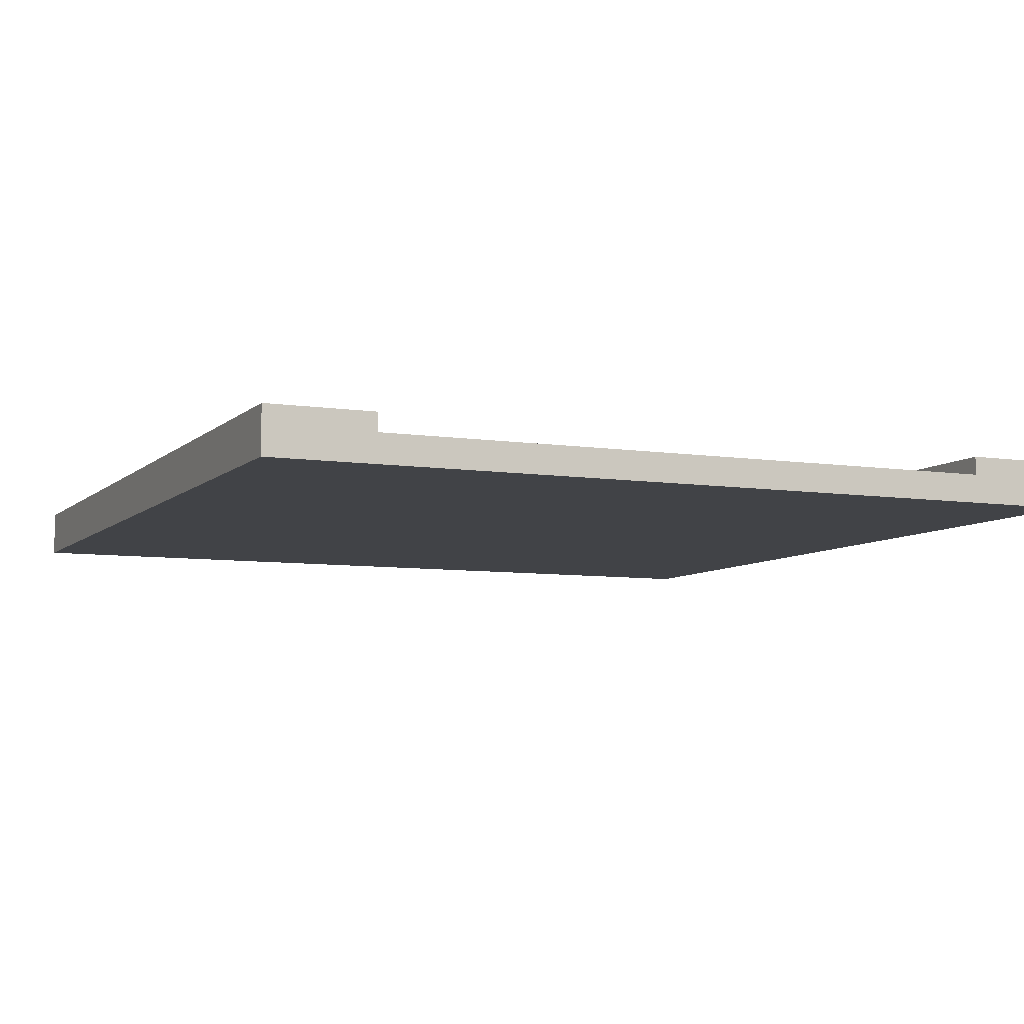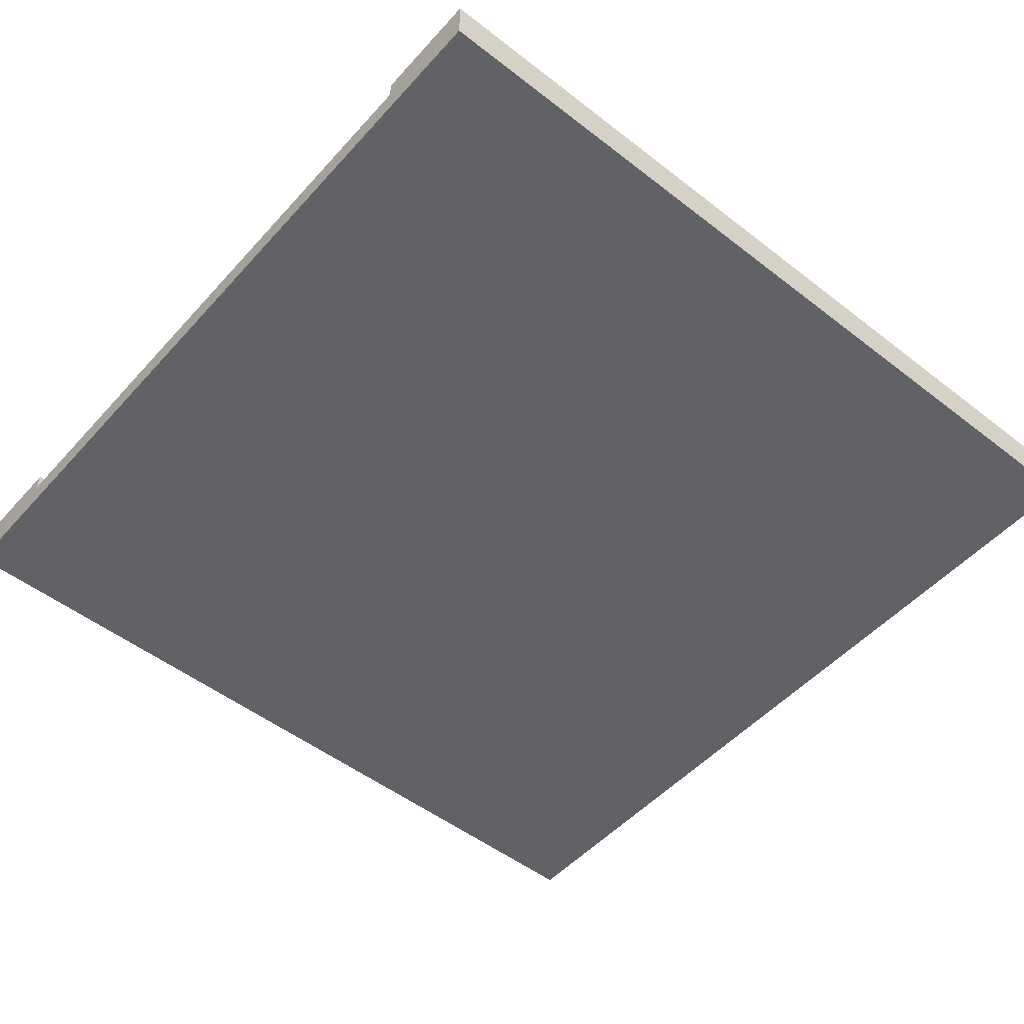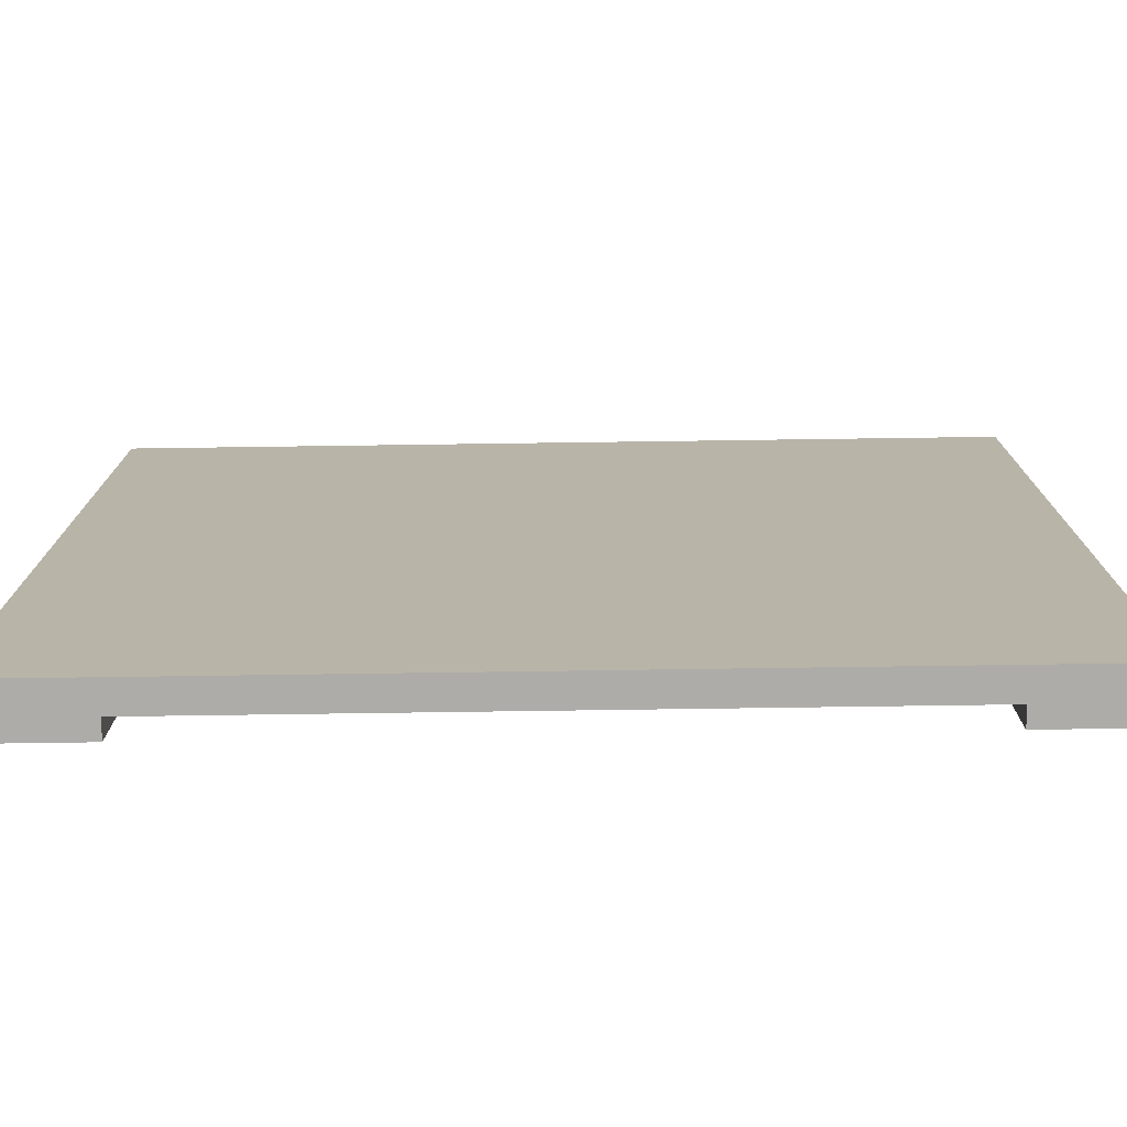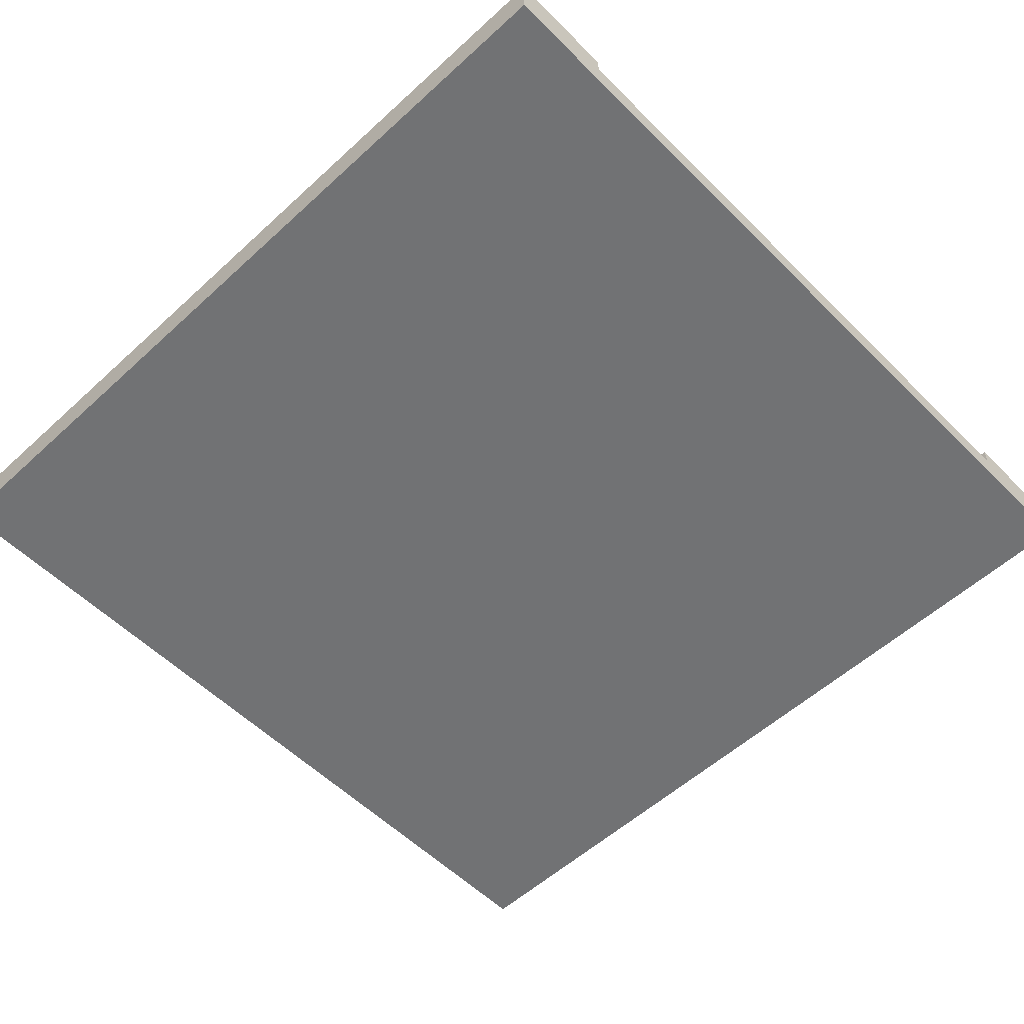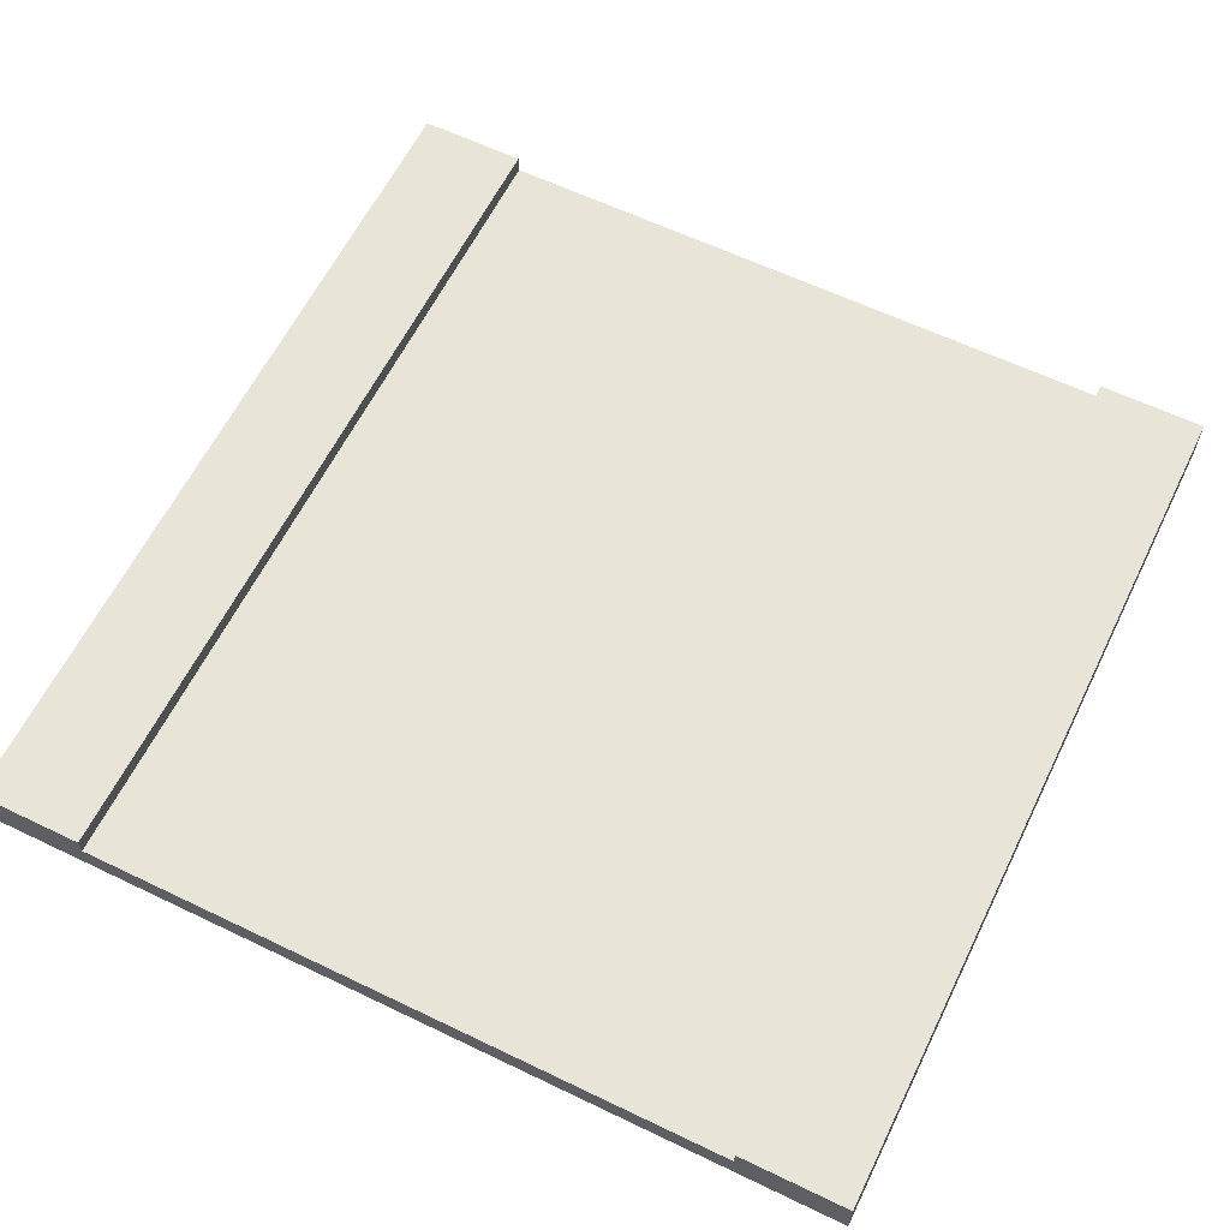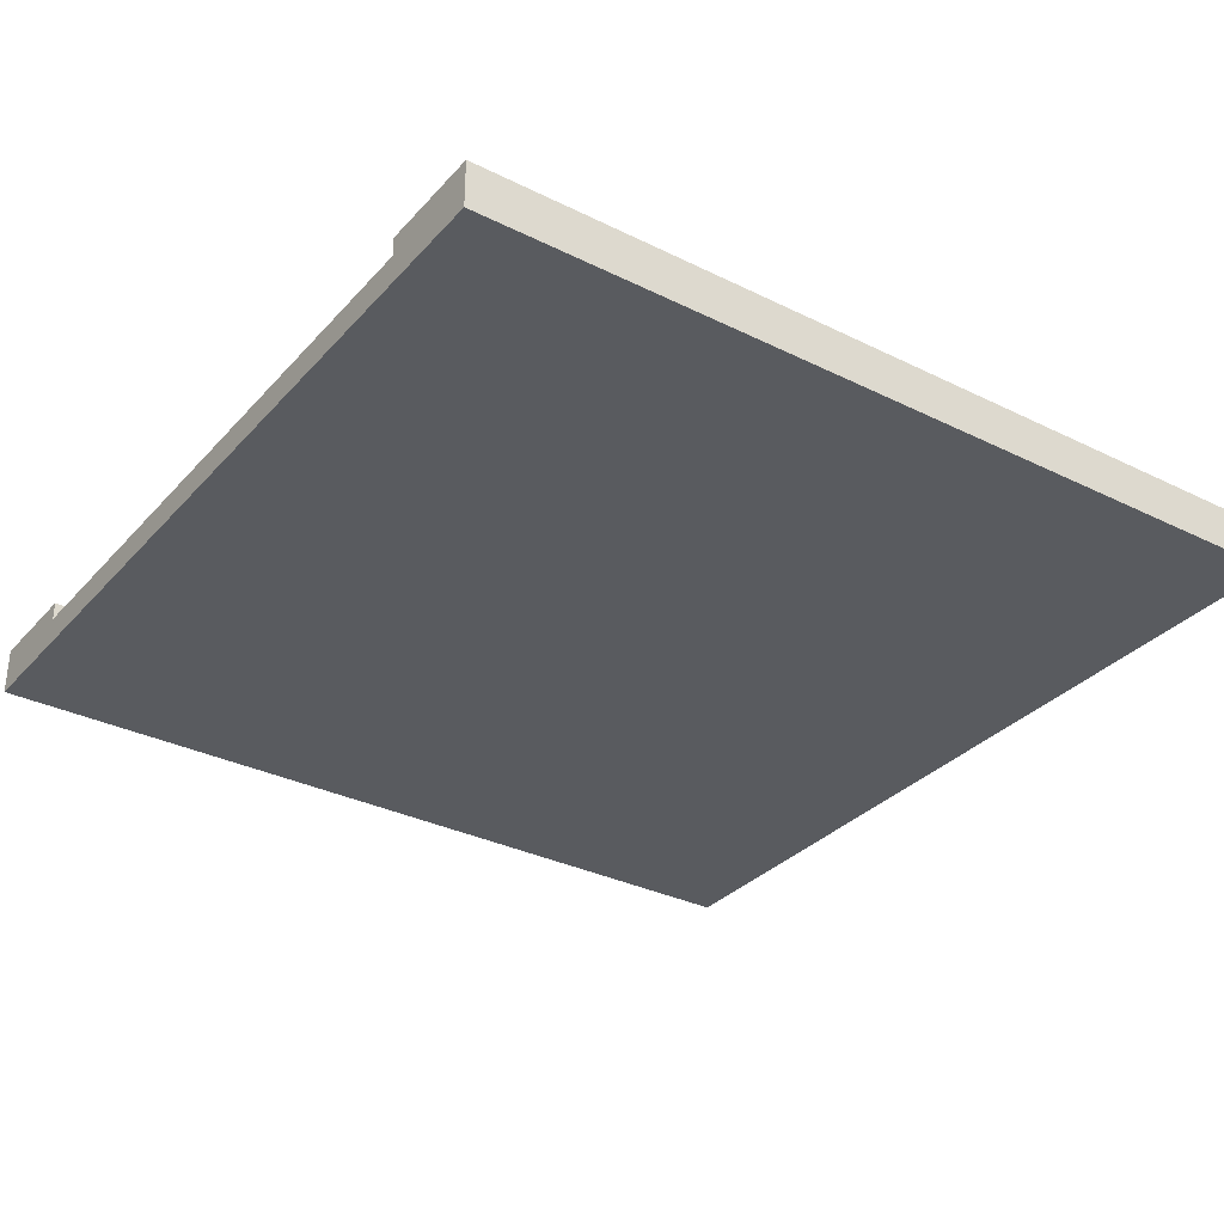
<metadata>
{"format":"obj","ext":"obj","renderer":"f3d","projection":"perspective","resolution":1024,"background":"white","views":[{"elev":-7.2,"azim":-24.1,"up":"+Y"},{"elev":-50.7,"azim":-130.3,"up":"+Y"},{"elev":-76.9,"azim":0.8,"up":"+Z"},{"elev":-55.5,"azim":133.9,"up":"+Y"},{"elev":61.4,"azim":26.1,"up":"+Y"},{"elev":-32.4,"azim":-124.6,"up":"+Y"}]}
</metadata>
<code>
o Cube
v 30 1 -30
v 30 -1 -30
v 30 1 30
v 30 -1 30
v -30 1 -30
v -30 -1 -30
v -30 1 30
v -30 -1 30
v 0 -1 -30
v 0 1 30
v 0 -1 30
v 0 1 -30
v -30 -1 0
v 30 1 0
v -30 1 0
v 30 -1 0
v 0 -1 0
v 0 1 0
v -30 1 -15
v 30 -1 -15
v -30 -1 -15
v 30 1 -15
v 0 -1 -15
v 0 1 -15
v -30 -1 15
v 30 1 15
v 0 -1 15
v 0 1 15
v -30 1 15
v 30 -1 15
v 15 -1 30
v 15 1 -30
v 15 -1 -30
v 15 1 30
v 15 1 0
v 15 -1 0
v 15 -1 -15
v 15 1 -15
v 15 1 15
v 15 -1 15
v -15 -1 -30
v -15 1 30
v -15 -1 30
v -15 1 -30
v -15 -1 0
v -15 1 0
v -15 1 -15
v -15 -1 -15
v -15 -1 15
v -15 1 15
v -30 -1 22.5
v 30 1 22.5
v 0 -1 22.5
v 0 1 22.5
v -30 1 22.5
v 30 -1 22.5
v 15 1 22.5
v 15 -1 22.5
v -15 -1 22.5
v -15 1 22.5
v -30 1 7.5
v 30 -1 7.5
v -30 -1 7.5
v 30 1 7.5
v 0 -1 7.5
v 0 1 7.5
v 15 -1 7.5
v 15 1 7.5
v -15 1 7.5
v -15 -1 7.5
v -30 -1 -7.5
v 30 1 -7.5
v 0 -1 -7.5
v 0 1 -7.5
v -30 1 -7.5
v 30 -1 -7.5
v 15 -1 -7.5
v 15 1 -7.5
v -15 1 -7.5
v -15 -1 -7.5
v -30 1 -22.5
v 30 -1 -22.5
v -30 -1 -22.5
v 30 1 -22.5
v 0 -1 -22.5
v 0 1 -22.5
v 15 1 -22.5
v 15 -1 -22.5
v -15 -1 -22.5
v -15 1 -22.5
v 7.5 -1 -30
v 7.5 1 30
v 7.5 -1 0
v 7.5 -1 -15
v 7.5 -1 15
v 7.5 -1 30
v 7.5 1 -30
v 7.5 1 0
v 7.5 1 -15
v 7.5 1 15
v 7.5 -1 22.5
v 7.5 1 22.5
v 7.5 -1 7.5
v 7.5 1 7.5
v 7.5 -1 -7.5
v 7.5 1 -7.5
v 7.5 -1 -22.5
v 7.5 1 -22.5
v 22.5 -1 30
v 22.5 1 -30
v 22.5 1 0
v 22.5 1 -15
v 22.5 1 15
v 22.5 -1 -30
v 22.5 1 30
v 22.5 -1 0
v 22.5 -1 -15
v 22.5 -1 15
v 22.5 1 22.5
v 22.5 -1 22.5
v 22.5 1 7.5
v 22.5 -1 7.5
v 22.5 1 -7.5
v 22.5 -1 -7.5
v 22.5 1 -22.5
v 22.5 -1 -22.5
v -7.5 -1 30
v -7.5 1 -30
v -7.5 1 0
v -7.5 1 -15
v -7.5 1 15
v -7.5 -1 -30
v -7.5 1 30
v -7.5 -1 0
v -7.5 -1 -15
v -7.5 -1 15
v -7.5 1 22.5
v -7.5 -1 22.5
v -7.5 1 7.5
v -7.5 -1 7.5
v -7.5 1 -7.5
v -7.5 -1 -7.5
v -7.5 1 -22.5
v -7.5 -1 -22.5
v -22.5 -1 -30
v -22.5 1 30
v -22.5 -1 0
v -22.5 -1 -15
v -22.5 -1 15
v -22.5 -1 30
v -22.5 1 -30
v -22.5 1 0
v -22.5 1 -15
v -22.5 1 15
v -22.5 -1 22.5
v -22.5 1 22.5
v -22.5 -1 7.5
v -22.5 1 7.5
v -22.5 -1 -7.5
v -22.5 1 -7.5
v -22.5 -1 -22.5
v -22.5 1 -22.5
v -22.5 2.284 30
v -30 2.284 30
v 30 2.284 22.5
v 30 2.284 30
v -30 2.284 -22.5
v -30 2.284 -30
v 22.5 2.284 -30
v 30 2.284 -30
v 30 2.284 -7.5
v 30 2.284 0
v -30 2.284 7.5
v -30 2.284 0
v 22.5 2.284 0
v -30 2.284 -7.5
v -30 2.284 -15
v 30 2.284 -22.5
v 30 2.284 -15
v 22.5 2.284 -15
v 30 2.284 7.5
v 30 2.284 15
v -30 2.284 22.5
v -30 2.284 15
v 22.5 2.284 15
v 22.5 2.284 22.5
v 22.5 2.284 7.5
v 22.5 2.284 -7.5
v 22.5 2.284 -22.5
v 22.5 2.284 30
v -22.5 2.284 -30
v -22.5 2.284 0
v -22.5 2.284 -15
v -22.5 2.284 15
v -22.5 2.284 22.5
v -22.5 2.284 7.5
v -22.5 2.284 -7.5
v -22.5 2.284 -22.5
f 19 167 81
f 146 8 150
f 81 6 83
f 56 109 120
f 52 4 56
f 110 2 114
f 128 9 132
f 53 127 138
f 92 11 96
f 54 92 102
f 74 98 106
f 73 134 142
f 72 16 76
f 76 116 124
f 61 13 63
f 5 191 151
f 84 179 22
f 82 117 126
f 84 20 82
f 85 135 144
f 86 99 108
f 75 21 71
f 55 25 51
f 66 100 104
f 65 136 140
f 64 30 62
f 62 118 122
f 55 184 29
f 67 95 103
f 68 113 121
f 87 112 125
f 88 94 107
f 77 93 105
f 78 111 123
f 57 115 119
f 115 31 109
f 97 33 91
f 58 96 101
f 69 131 139
f 70 149 157
f 89 148 161
f 90 130 143
f 79 129 141
f 80 147 159
f 59 150 155
f 151 41 145
f 133 43 127
f 60 133 137
f 50 137 131
f 49 155 149
f 40 101 95
f 39 119 113
f 7 51 8
f 28 102 100
f 27 138 136
f 26 56 30
f 30 120 118
f 162 193 153
f 45 157 147
f 46 139 129
f 35 121 111
f 36 103 93
f 72 172 14
f 16 122 116
f 14 62 16
f 17 140 134
f 18 104 98
f 29 63 25
f 48 159 148
f 47 141 130
f 38 123 112
f 37 105 94
f 15 71 13
f 121 175 111
f 20 124 117
f 22 76 20
f 23 142 135
f 24 106 99
f 44 143 128
f 41 161 145
f 33 107 91
f 32 125 110
f 12 108 97
f 9 144 132
f 1 82 2
f 2 126 114
f 151 198 162
f 19 83 21
f 97 87 32
f 91 85 9
f 99 78 38
f 94 73 23
f 98 68 35
f 93 65 17
f 100 57 39
f 95 53 27
f 101 11 53
f 12 91 9
f 105 17 73
f 107 23 85
f 103 27 65
f 104 39 68
f 108 38 87
f 106 35 78
f 102 34 57
f 34 96 31
f 114 88 33
f 52 166 3
f 117 77 37
f 158 194 154
f 116 67 36
f 7 183 55
f 118 58 40
f 146 164 7
f 3 109 4
f 15 176 75
f 75 177 19
f 123 180 112
f 64 182 26
f 122 40 67
f 126 37 88
f 124 36 77
f 32 114 33
f 120 31 58
f 132 89 41
f 128 86 12
f 135 80 48
f 130 74 24
f 134 70 45
f 129 66 18
f 136 59 49
f 131 54 28
f 137 10 54
f 10 127 11
f 141 18 74
f 143 24 86
f 139 28 66
f 140 49 70
f 144 48 89
f 142 45 80
f 138 43 59
f 44 132 41
f 151 90 44
f 145 83 6
f 153 79 47
f 148 71 21
f 152 69 46
f 147 63 13
f 154 60 50
f 149 51 25
f 5 145 6
f 155 8 51
f 159 13 71
f 161 21 83
f 157 25 63
f 158 50 69
f 162 47 90
f 160 46 79
f 42 150 43
f 156 42 60
f 183 163 195
f 176 192 197
f 167 193 198
f 173 194 196
f 184 195 194
f 174 196 192
f 177 197 193
f 168 198 191
f 169 178 170
f 180 171 179
f 175 181 172
f 185 165 182
f 186 166 165
f 188 172 171
f 189 179 178
f 187 182 181
f 61 174 15
f 160 192 152
f 29 173 61
f 81 168 5
f 153 197 160
f 119 185 113
f 110 170 1
f 156 163 146
f 152 196 158
f 115 186 119
f 1 178 84
f 14 181 64
f 111 188 123
f 154 195 156
f 112 189 125
f 113 187 121
f 22 171 72
f 125 169 110
f 26 165 52
f 3 190 115
f 19 177 167
f 146 7 8
f 81 5 6
f 56 4 109
f 52 3 4
f 110 1 2
f 128 12 9
f 53 11 127
f 92 10 11
f 54 10 92
f 74 18 98
f 73 17 134
f 72 14 16
f 76 16 116
f 61 15 13
f 5 168 191
f 84 178 179
f 82 20 117
f 84 22 20
f 85 23 135
f 86 24 99
f 75 19 21
f 55 29 25
f 66 28 100
f 65 27 136
f 64 26 30
f 62 30 118
f 55 183 184
f 67 40 95
f 68 39 113
f 87 38 112
f 88 37 94
f 77 36 93
f 78 35 111
f 57 34 115
f 115 34 31
f 97 32 33
f 58 31 96
f 69 50 131
f 70 49 149
f 89 48 148
f 90 47 130
f 79 46 129
f 80 45 147
f 59 43 150
f 151 44 41
f 133 42 43
f 60 42 133
f 50 60 137
f 49 59 155
f 40 58 101
f 39 57 119
f 7 55 51
f 28 54 102
f 27 53 138
f 26 52 56
f 30 56 120
f 162 198 193
f 45 70 157
f 46 69 139
f 35 68 121
f 36 67 103
f 72 171 172
f 16 62 122
f 14 64 62
f 17 65 140
f 18 66 104
f 29 61 63
f 48 80 159
f 47 79 141
f 38 78 123
f 37 77 105
f 15 75 71
f 121 187 175
f 20 76 124
f 22 72 76
f 23 73 142
f 24 74 106
f 44 90 143
f 41 89 161
f 33 88 107
f 32 87 125
f 12 86 108
f 9 85 144
f 1 84 82
f 2 82 126
f 151 191 198
f 19 81 83
f 97 108 87
f 91 107 85
f 99 106 78
f 94 105 73
f 98 104 68
f 93 103 65
f 100 102 57
f 95 101 53
f 101 96 11
f 12 97 91
f 105 93 17
f 107 94 23
f 103 95 27
f 104 100 39
f 108 99 38
f 106 98 35
f 102 92 34
f 34 92 96
f 114 126 88
f 52 165 166
f 117 124 77
f 158 196 194
f 116 122 67
f 7 164 183
f 118 120 58
f 146 163 164
f 3 115 109
f 15 174 176
f 75 176 177
f 123 188 180
f 64 181 182
f 122 118 40
f 126 117 37
f 124 116 36
f 32 110 114
f 120 109 31
f 132 144 89
f 128 143 86
f 135 142 80
f 130 141 74
f 134 140 70
f 129 139 66
f 136 138 59
f 131 137 54
f 137 133 10
f 10 133 127
f 141 129 18
f 143 130 24
f 139 131 28
f 140 136 49
f 144 135 48
f 142 134 45
f 138 127 43
f 44 128 132
f 151 162 90
f 145 161 83
f 153 160 79
f 148 159 71
f 152 158 69
f 147 157 63
f 154 156 60
f 149 155 51
f 5 151 145
f 155 150 8
f 159 147 13
f 161 148 21
f 157 149 25
f 158 154 50
f 162 153 47
f 160 152 46
f 42 146 150
f 156 146 42
f 183 164 163
f 176 174 192
f 167 177 193
f 173 184 194
f 184 183 195
f 174 173 196
f 177 176 197
f 168 167 198
f 169 189 178
f 180 188 171
f 175 187 181
f 185 186 165
f 186 190 166
f 188 175 172
f 189 180 179
f 187 185 182
f 61 173 174
f 160 197 192
f 29 184 173
f 81 167 168
f 153 193 197
f 119 186 185
f 110 169 170
f 156 195 163
f 152 192 196
f 115 190 186
f 1 170 178
f 14 172 181
f 111 175 188
f 154 194 195
f 112 180 189
f 113 185 187
f 22 179 171
f 125 189 169
f 26 182 165
f 3 166 190

</code>
